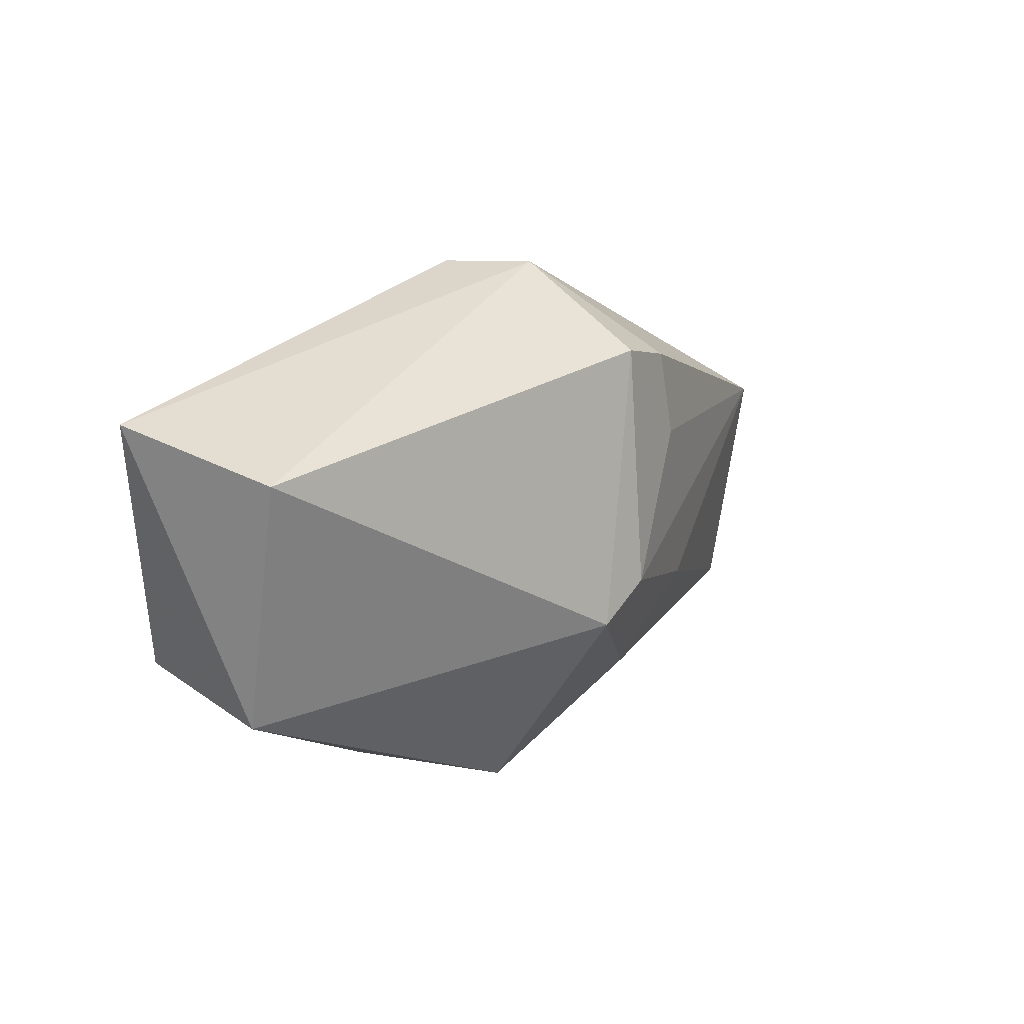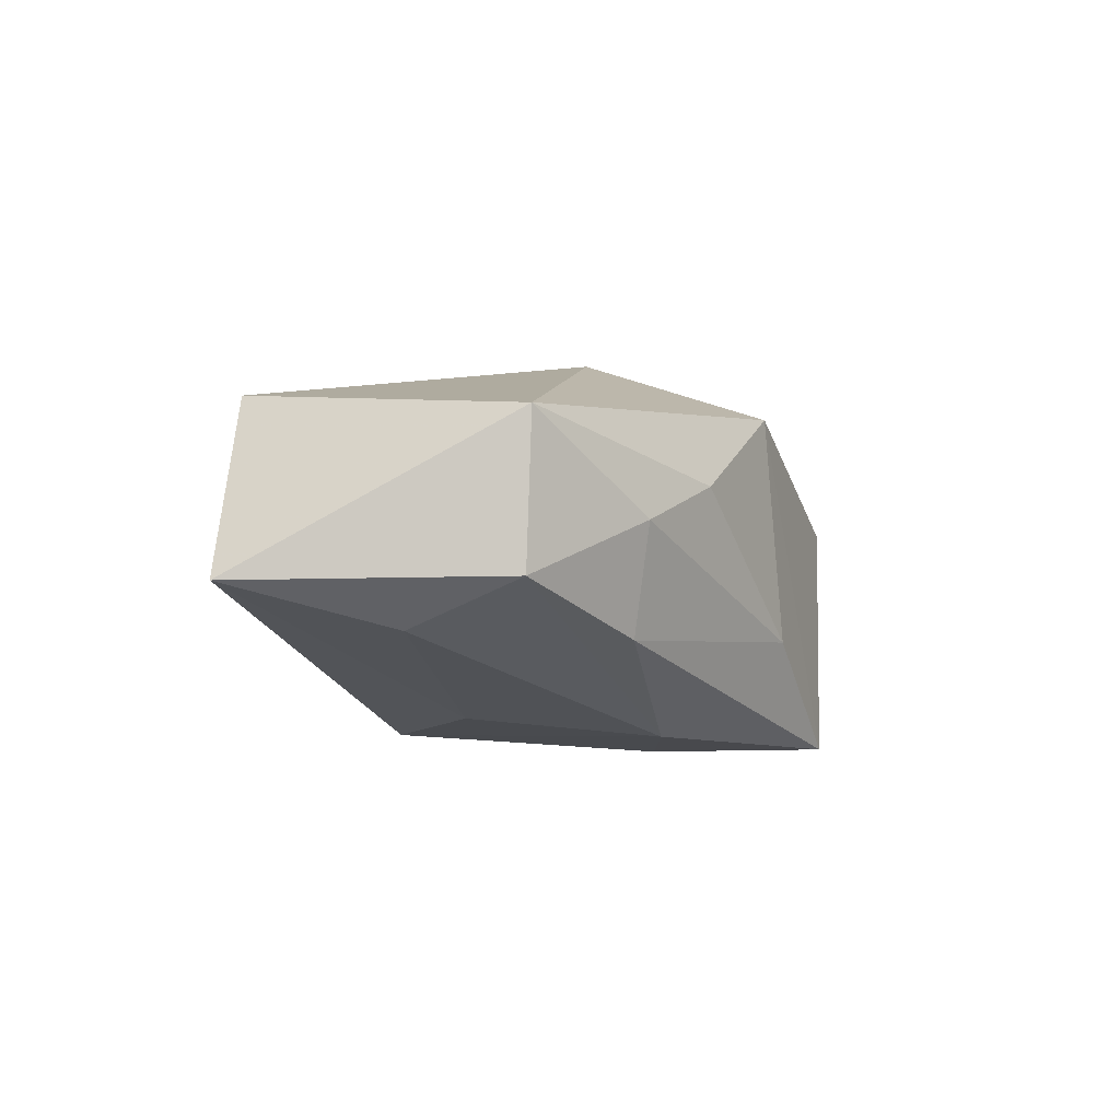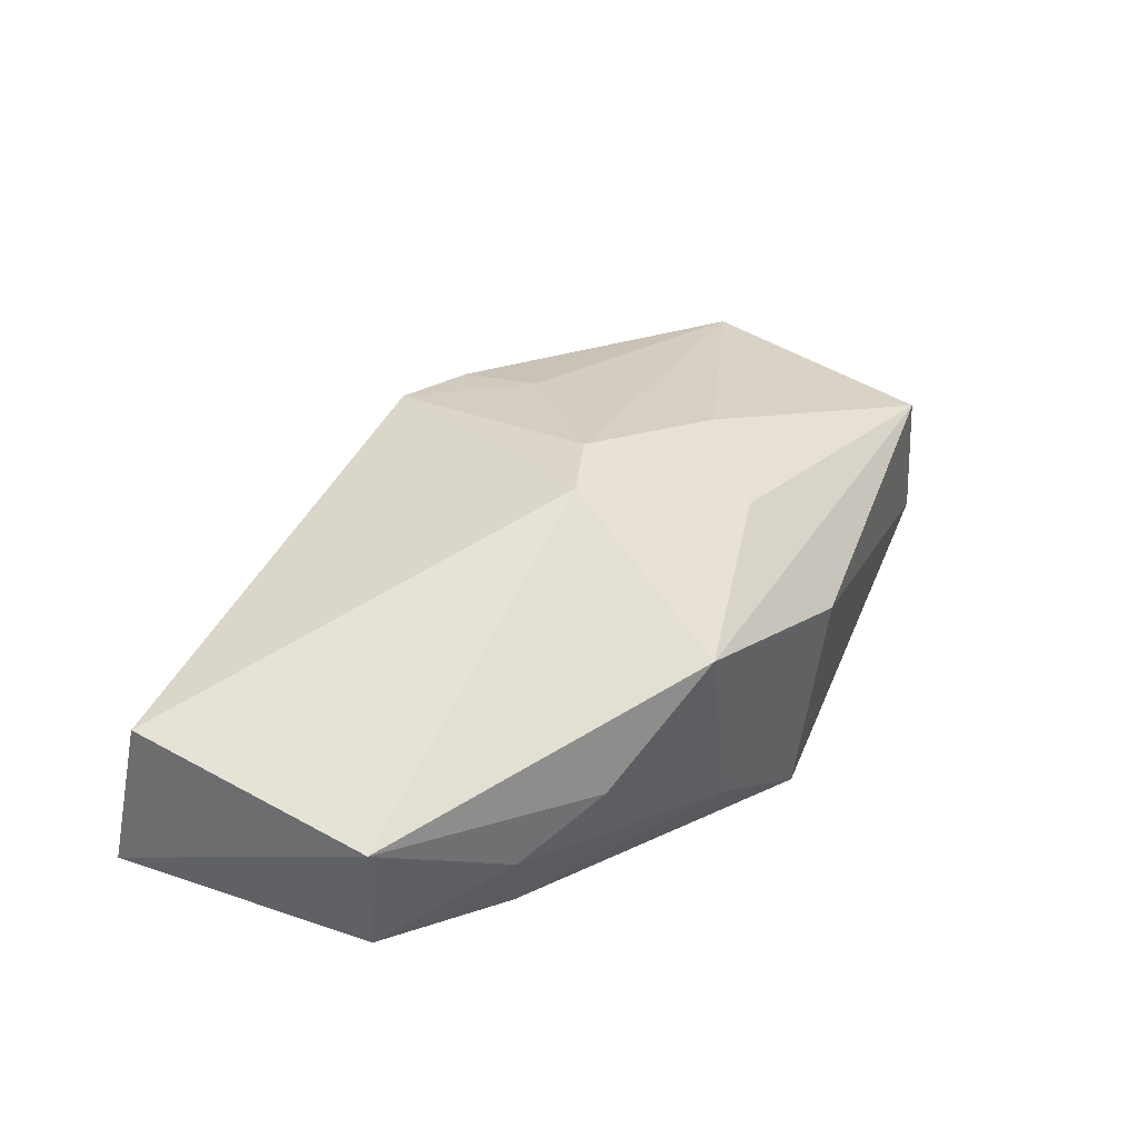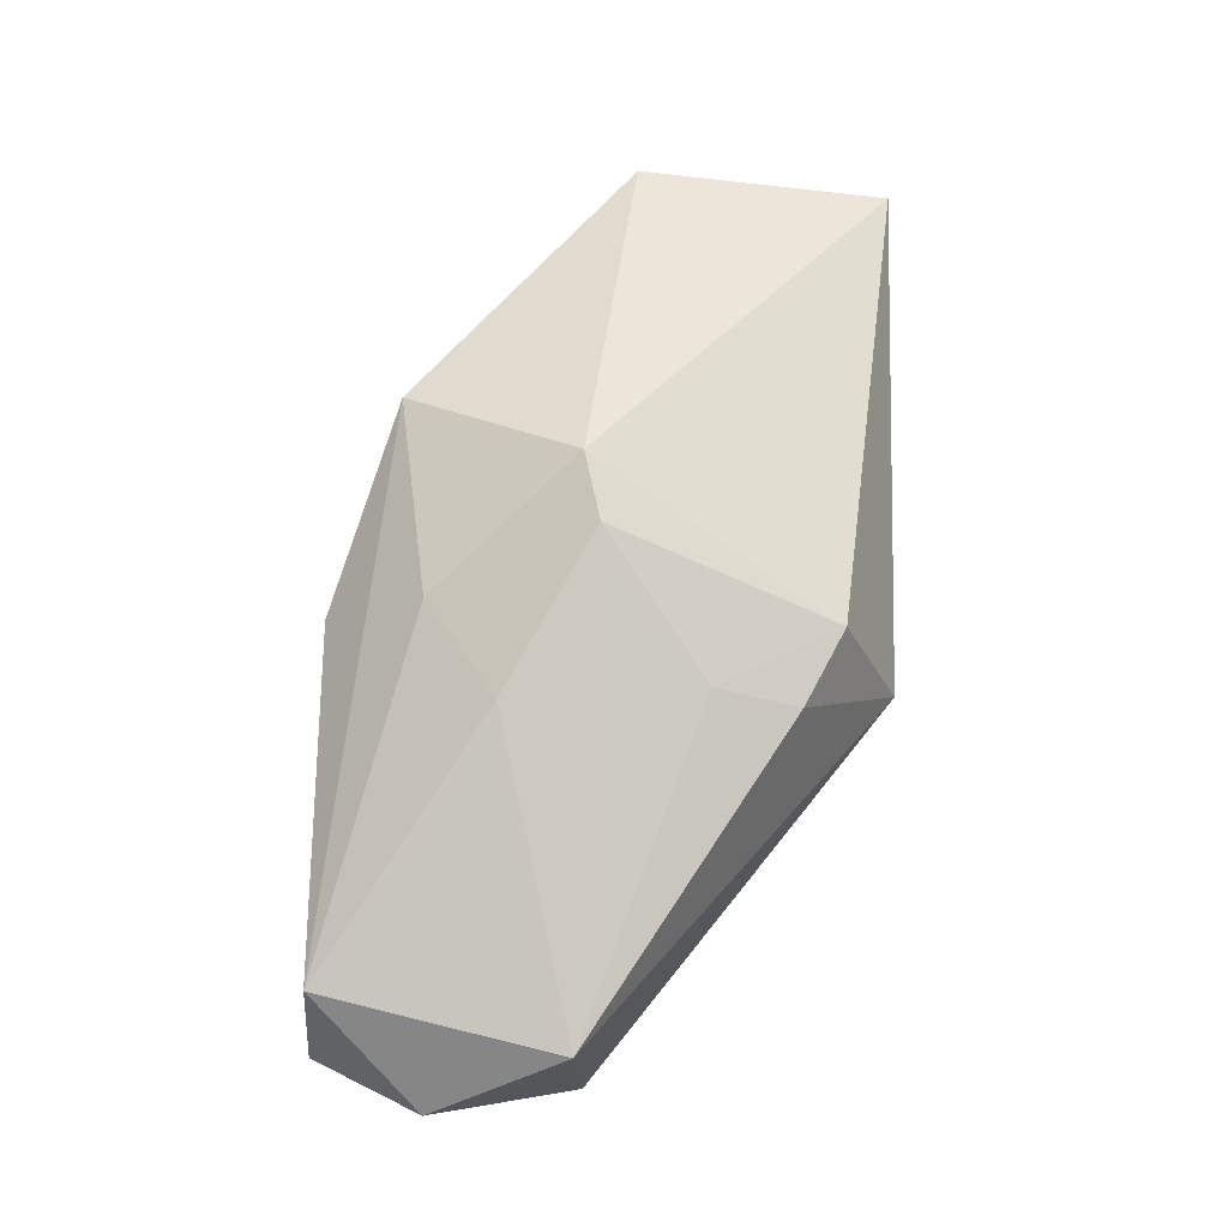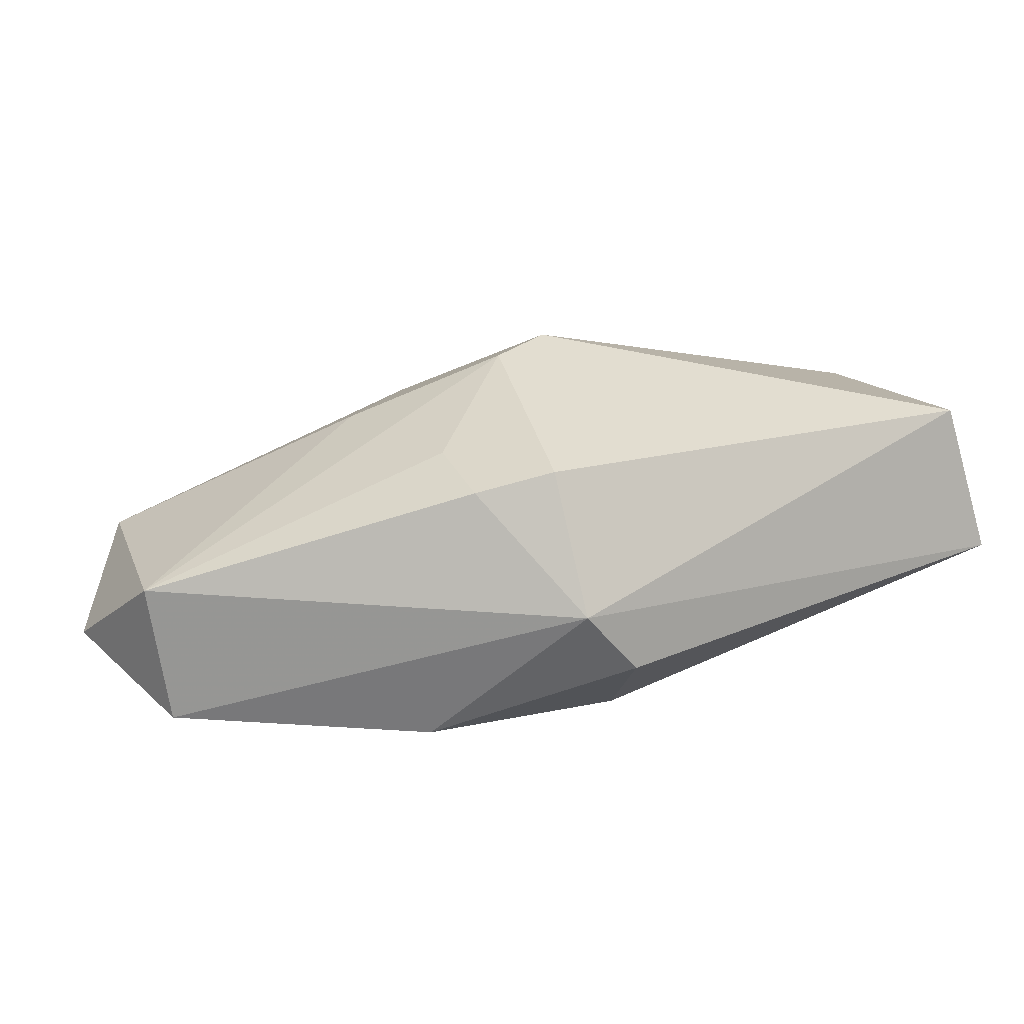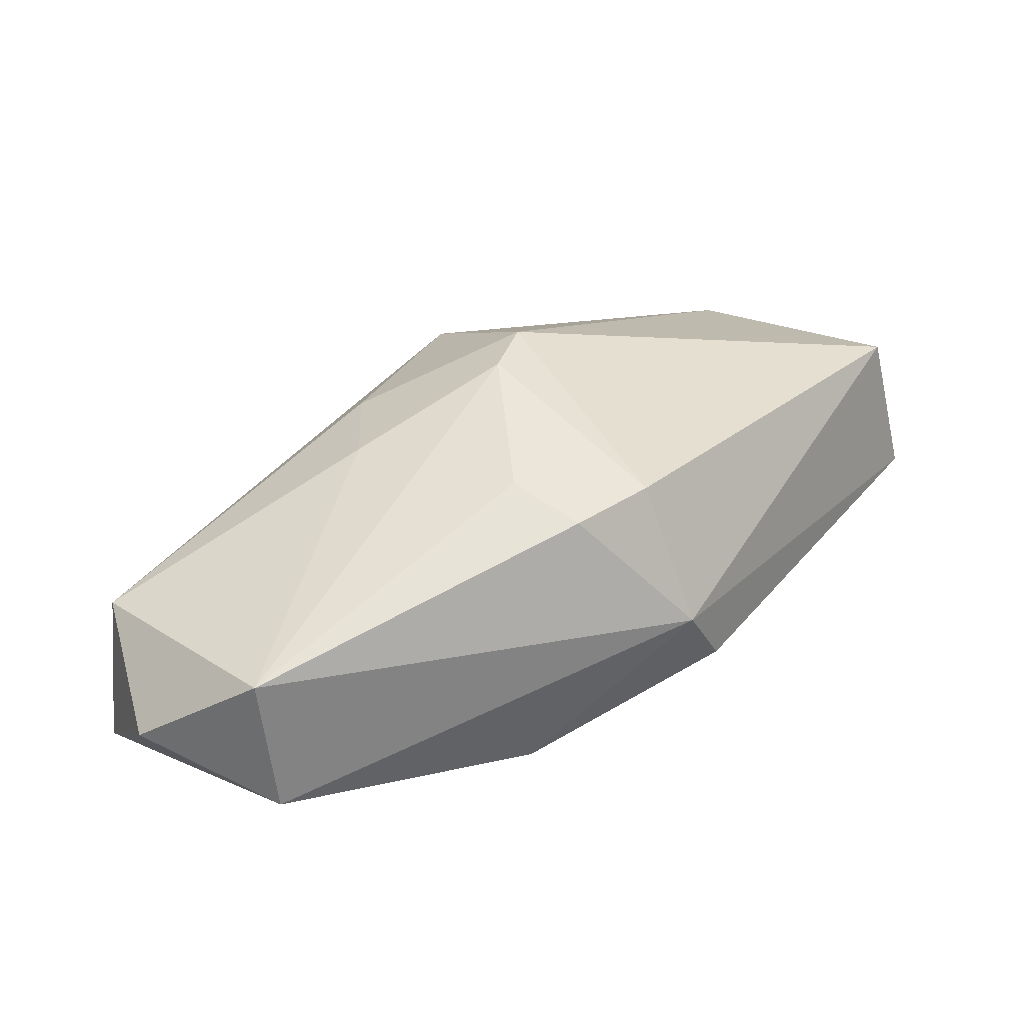
<metadata>
{"format":"obj","ext":"obj","renderer":"f3d","projection":"perspective","resolution":1024,"background":"white","views":[{"elev":30.7,"azim":-44.6,"up":"+Y"},{"elev":-2.2,"azim":-87.3,"up":"+Z"},{"elev":50.5,"azim":-67.6,"up":"+Z"},{"elev":59.8,"azim":92.8,"up":"+Z"},{"elev":16.8,"azim":151.5,"up":"+Z"},{"elev":25.0,"azim":124.0,"up":"+Z"}]}
</metadata>
<code>
v 0.008986 0.00666 -0.007064
v 0.002596 -0.01194 0.002231
v 0.007281 0.00808 0.004984
v -0.01136 -0.006579 0.003616
v 0.001567 -0.000306 0.009261
v 0.02185 -0.006524 -0.003968
v 0.003702 0.01231 -0.0003797
v 0.008016 -0.004107 0.006053
v -0.01502 -0.004112 0.002058
v -0.0006189 0.007449 -0.00704
v -0.00535 -0.009849 -0.002776
v 0.004015 0.009727 0.005965
v -0.01974 0.01231 -0.0004368
v 0.01827 -0.01129 -2.503e-05
v 0.01847 -0.0119 -0.007416
v -0.002518 -0.00422 -0.007684
v -0.007361 -0.004532 -0.00679
v 0.001008 0.01228 -0.003323
v 0.01948 -0.0002267 -0.00674
v -0.0002209 -0.0118 -0.007684
v -0.001437 -0.001145 0.009878
v 0.008916 -0.006296 -0.007684
v 0.003642 -0.007399 0.006253
v 0.02048 -0.0004569 -0.0001662
v -0.01922 0.0002807 0.006234
v -0.01762 0.005268 -0.002328
v -0.01939 0.0004894 -0.0002761
v -0.01774 0.01153 0.006718
v 0.007063 0.004356 0.00601
v -0.005691 -0.009075 0.006924
v -0.014 -0.003475 -0.00268
v -0.007342 0.003855 -0.006029
f 6 14 15
f 24 14 6
f 18 10 13
f 1 10 18
f 27 25 13
f 22 15 20
f 1 15 22
f 19 24 6
f 6 15 19
f 19 15 1
f 14 24 8
f 12 29 3
f 3 29 24
f 25 27 9
f 28 25 21
f 21 12 28
f 13 25 28
f 20 15 2
f 2 15 14
f 21 25 30
f 30 2 14
f 20 2 30
f 16 10 1
f 1 22 16
f 16 22 20
f 20 17 16
f 16 17 10
f 13 10 32
f 10 17 32
f 24 19 7
f 7 3 24
f 1 18 7
f 7 19 1
f 12 3 7
f 7 28 12
f 7 18 13
f 13 28 7
f 21 8 5
f 5 12 21
f 5 29 12
f 24 29 5
f 5 8 24
f 31 9 27
f 31 17 20
f 27 17 31
f 25 9 4
f 4 30 25
f 21 30 23
f 23 30 14
f 23 8 21
f 14 8 23
f 13 32 26
f 26 32 17
f 26 27 13
f 26 17 27
f 20 30 11
f 30 4 11
f 11 4 9
f 11 31 20
f 9 31 11

</code>
